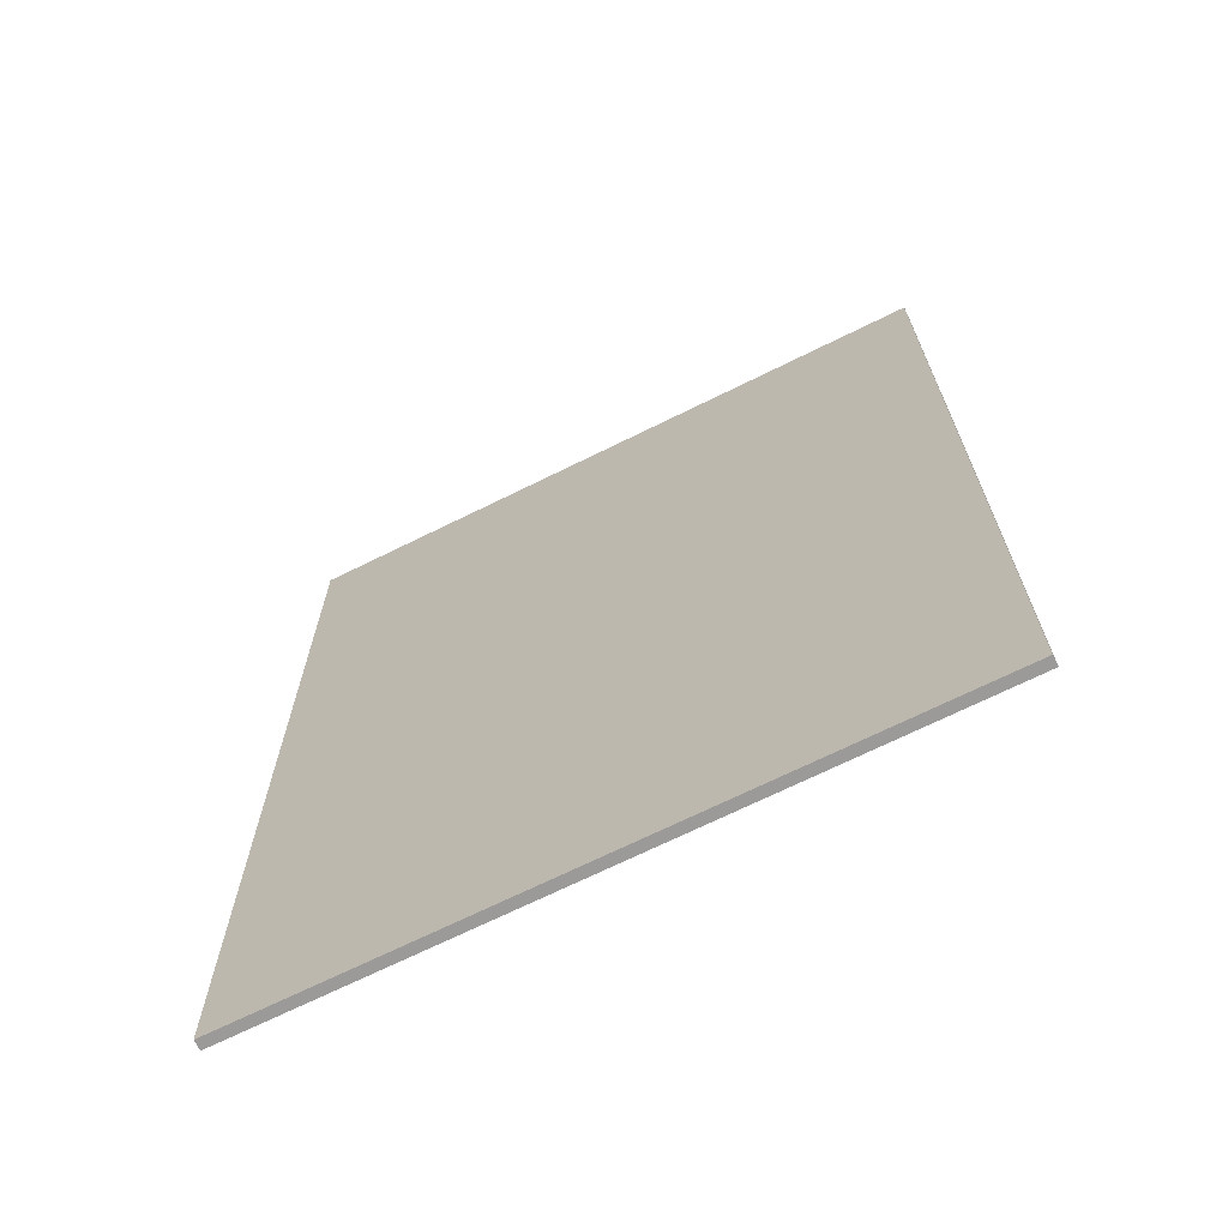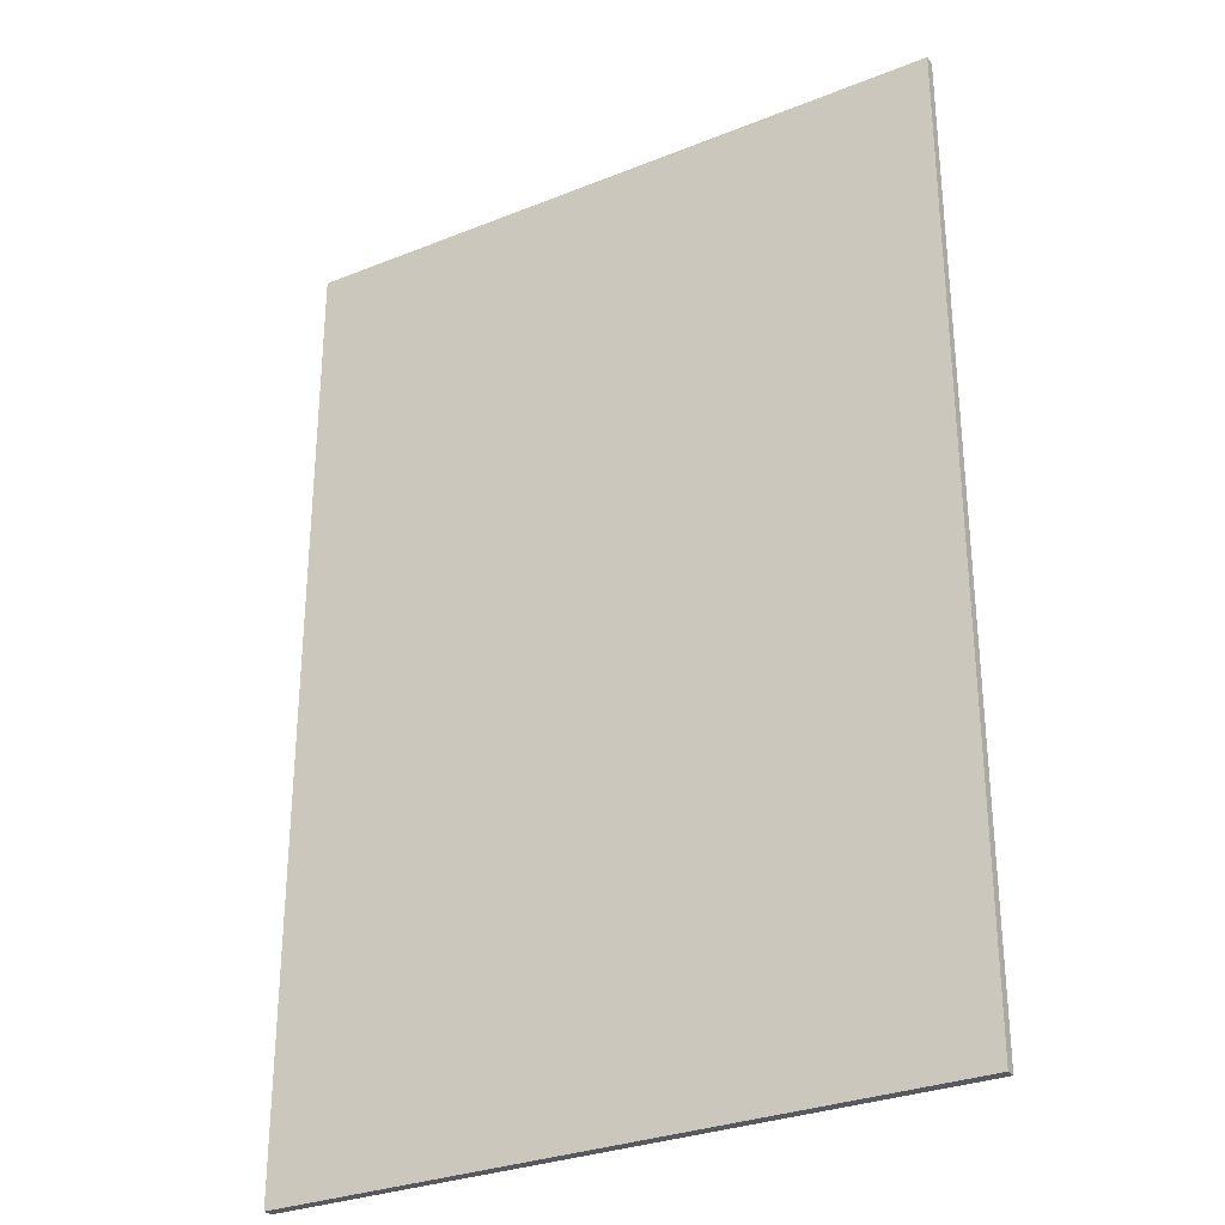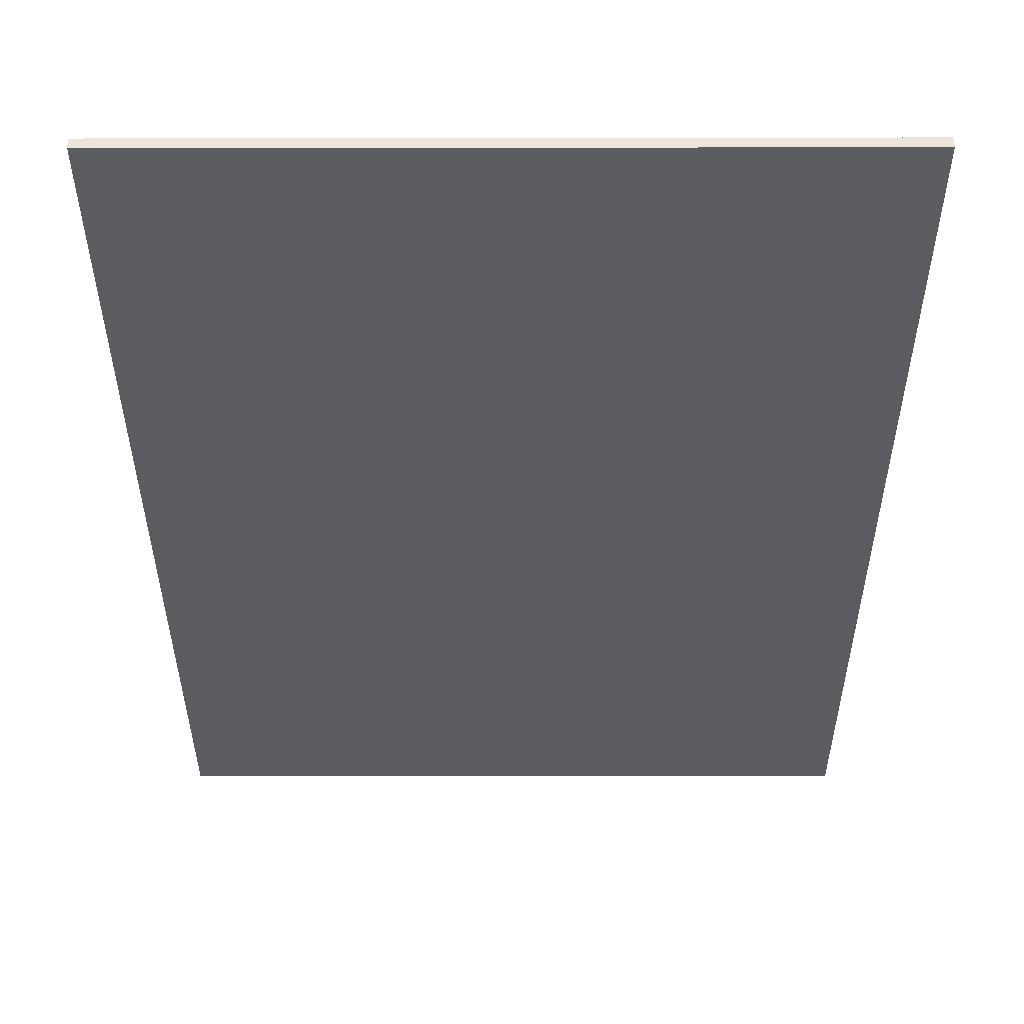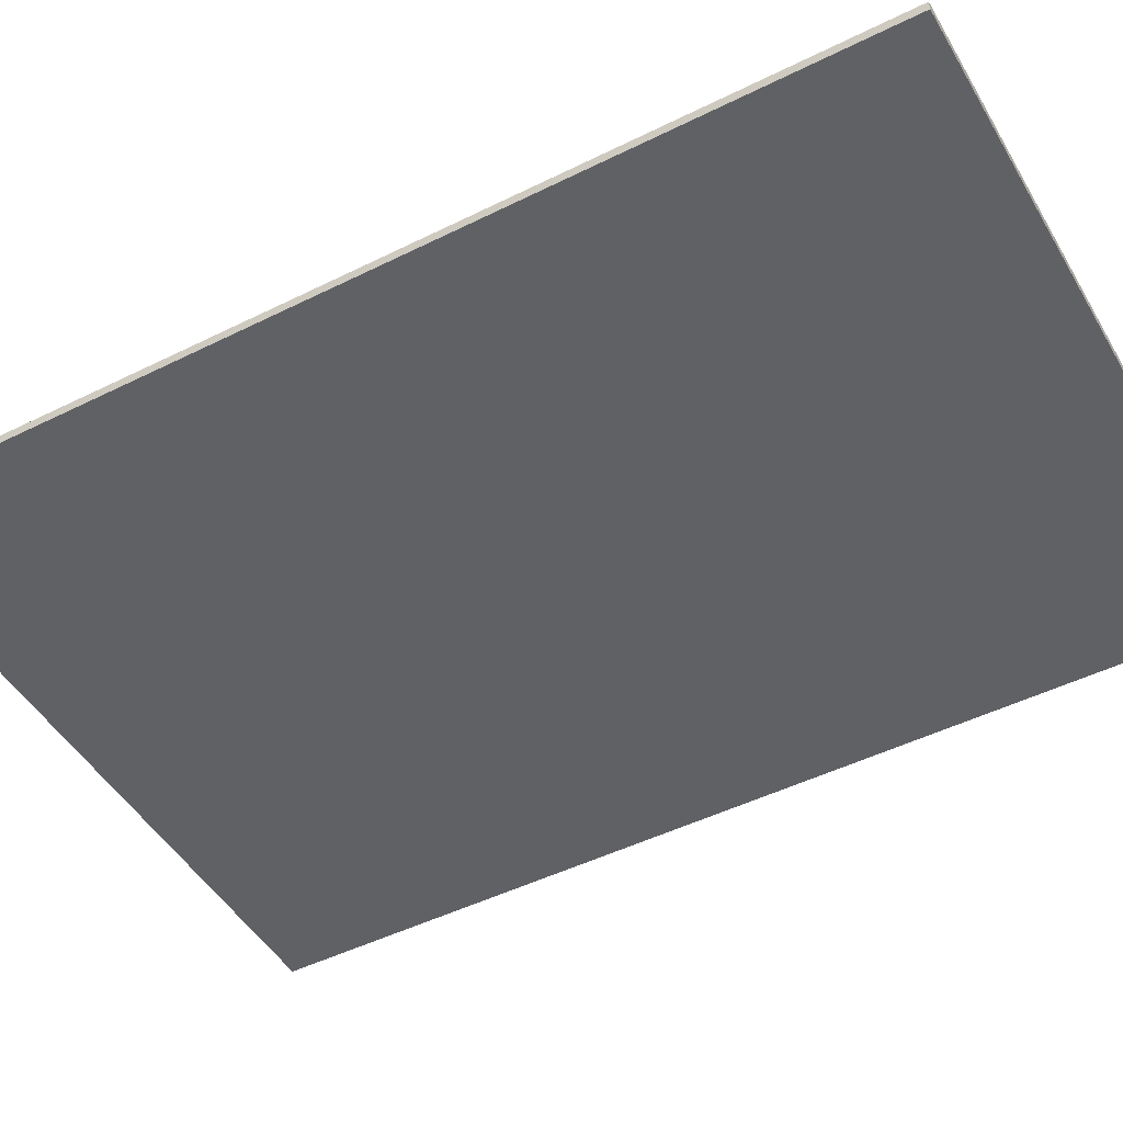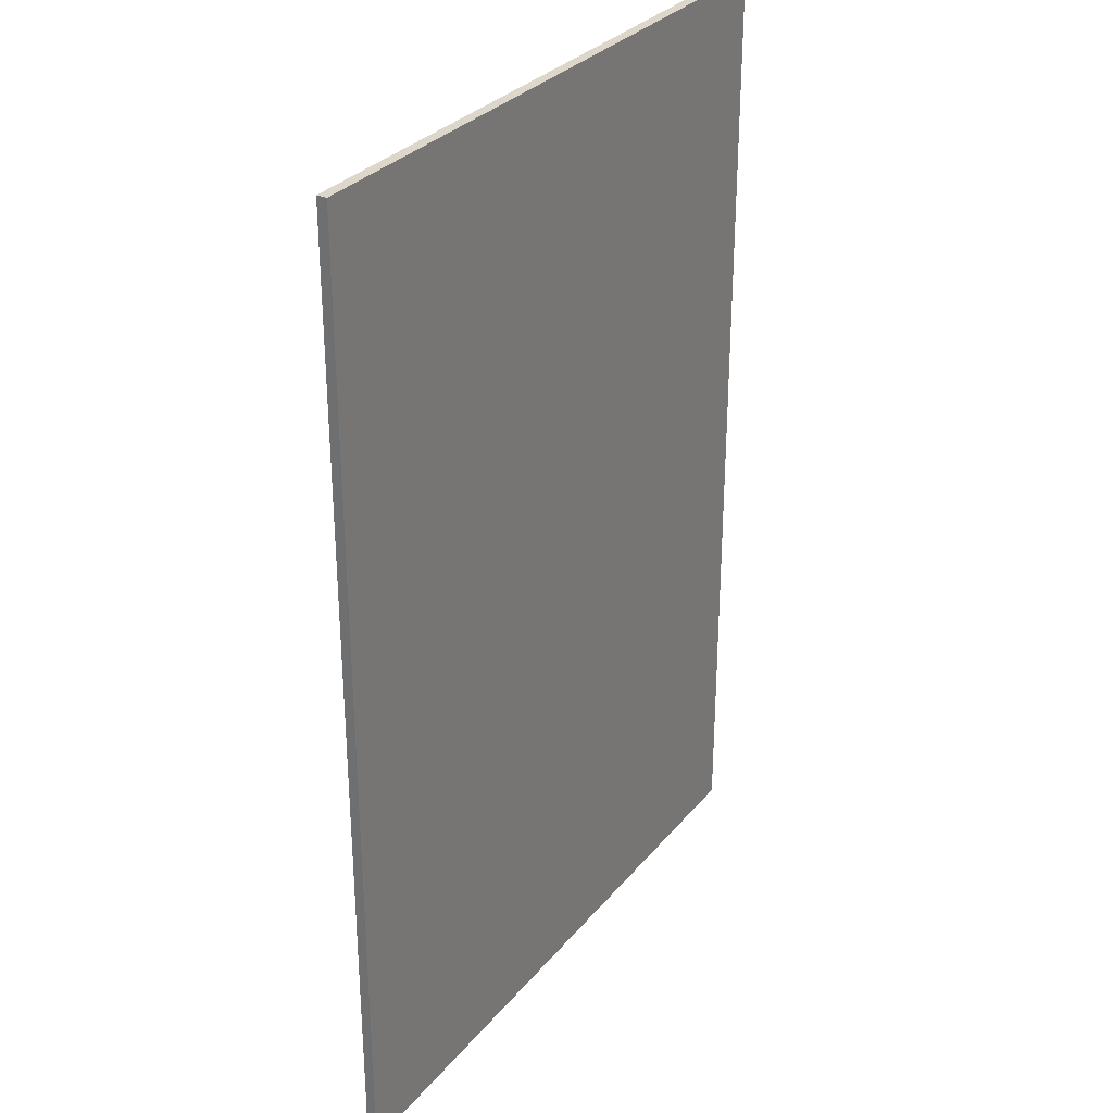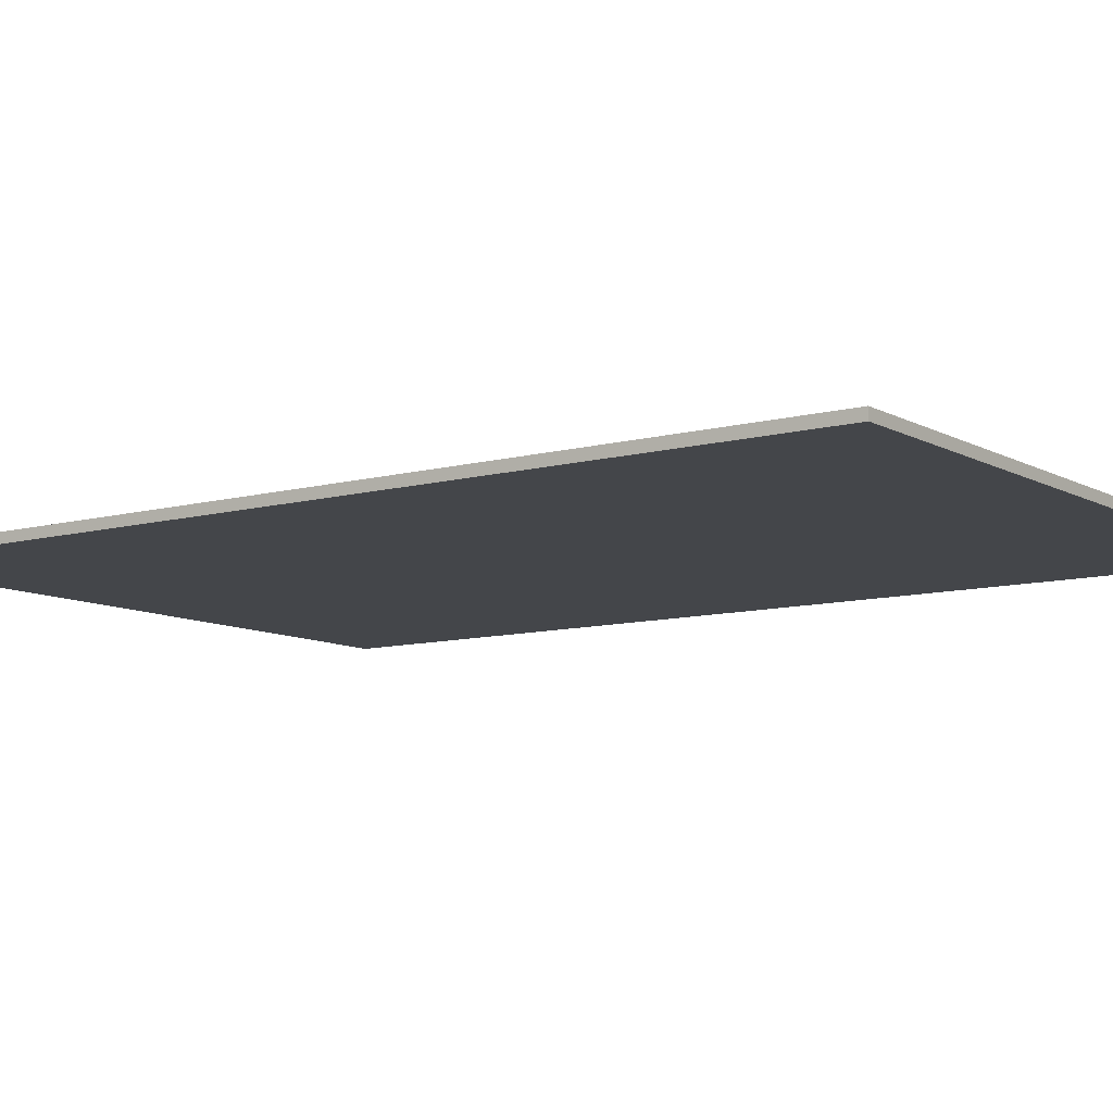
<metadata>
{"format":"obj","ext":"obj","renderer":"f3d","projection":"perspective","resolution":1024,"background":"white","views":[{"elev":-69.3,"azim":-153.6,"up":"+Z"},{"elev":-30.0,"azim":30.3,"up":"+Z"},{"elev":-35.2,"azim":-179.9,"up":"+Y"},{"elev":-47.8,"azim":-60.8,"up":"+Y"},{"elev":30.6,"azim":-58.0,"up":"+Z"},{"elev":-9.5,"azim":125.5,"up":"+Y"}]}
</metadata>
<code>
o Cube.003_Cube.004
v -2.94 8.554 5.561
v -2.94 8.737 5.561
v -2.94 8.554 -11.95
v -2.94 8.737 -11.95
v 9.183 8.554 5.561
v 9.183 8.737 5.561
v 9.183 8.554 -11.95
v 9.183 8.737 -11.95
f 1 2 4 3
f 3 4 8 7
f 7 8 6 5
f 5 6 2 1
f 3 7 5 1
f 8 4 2 6

</code>
